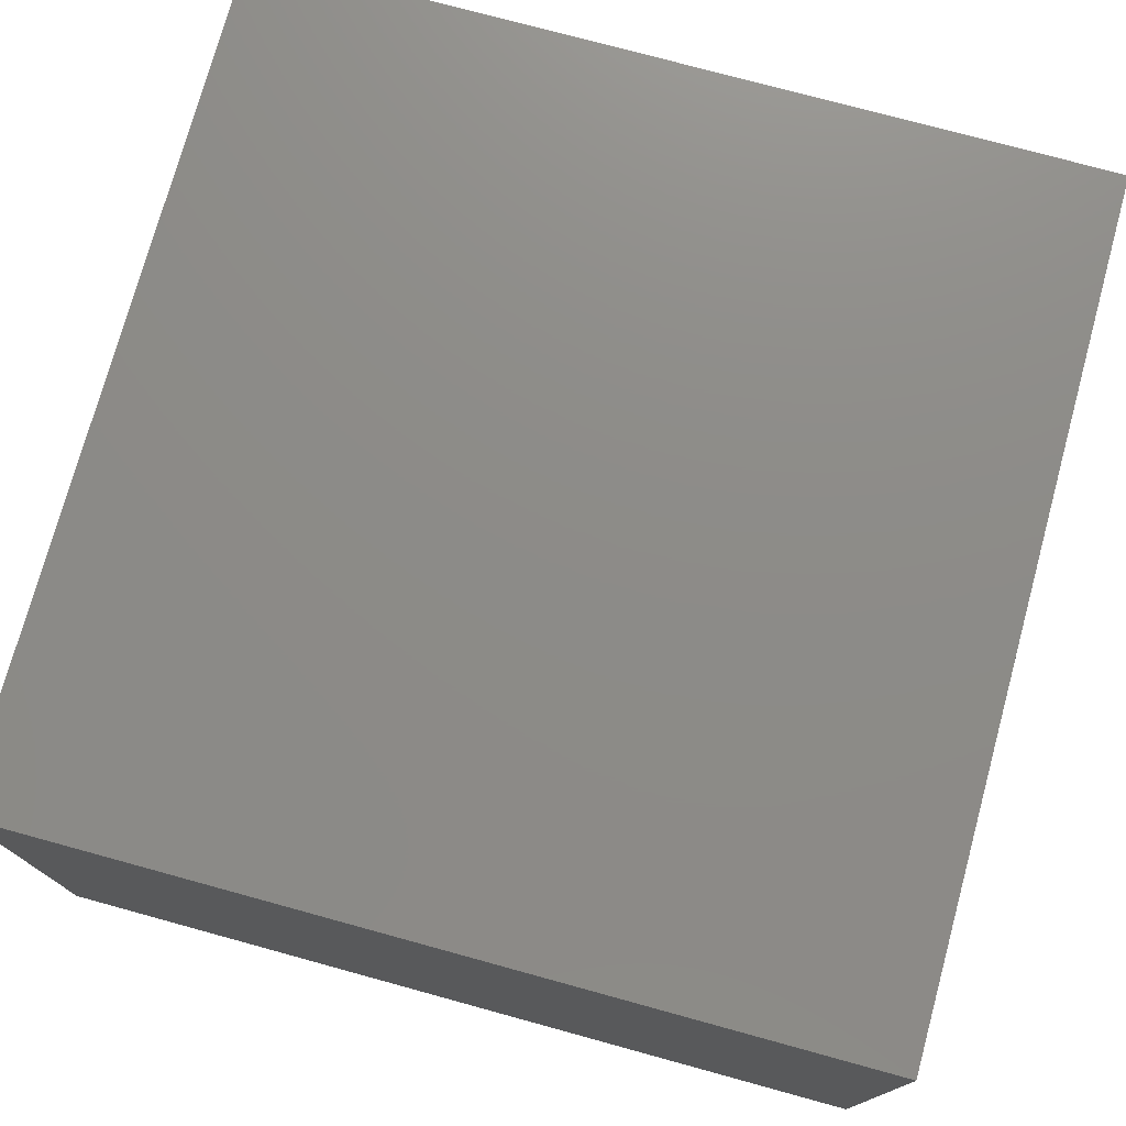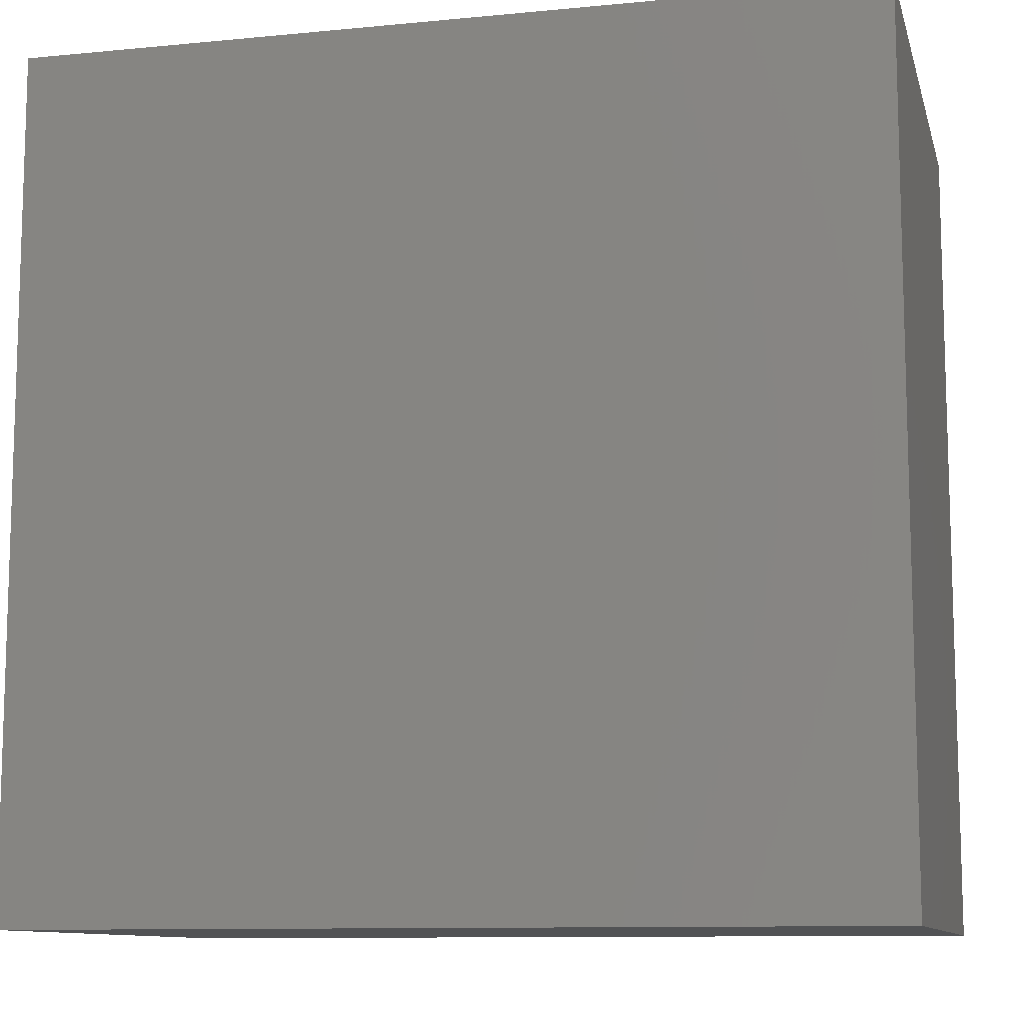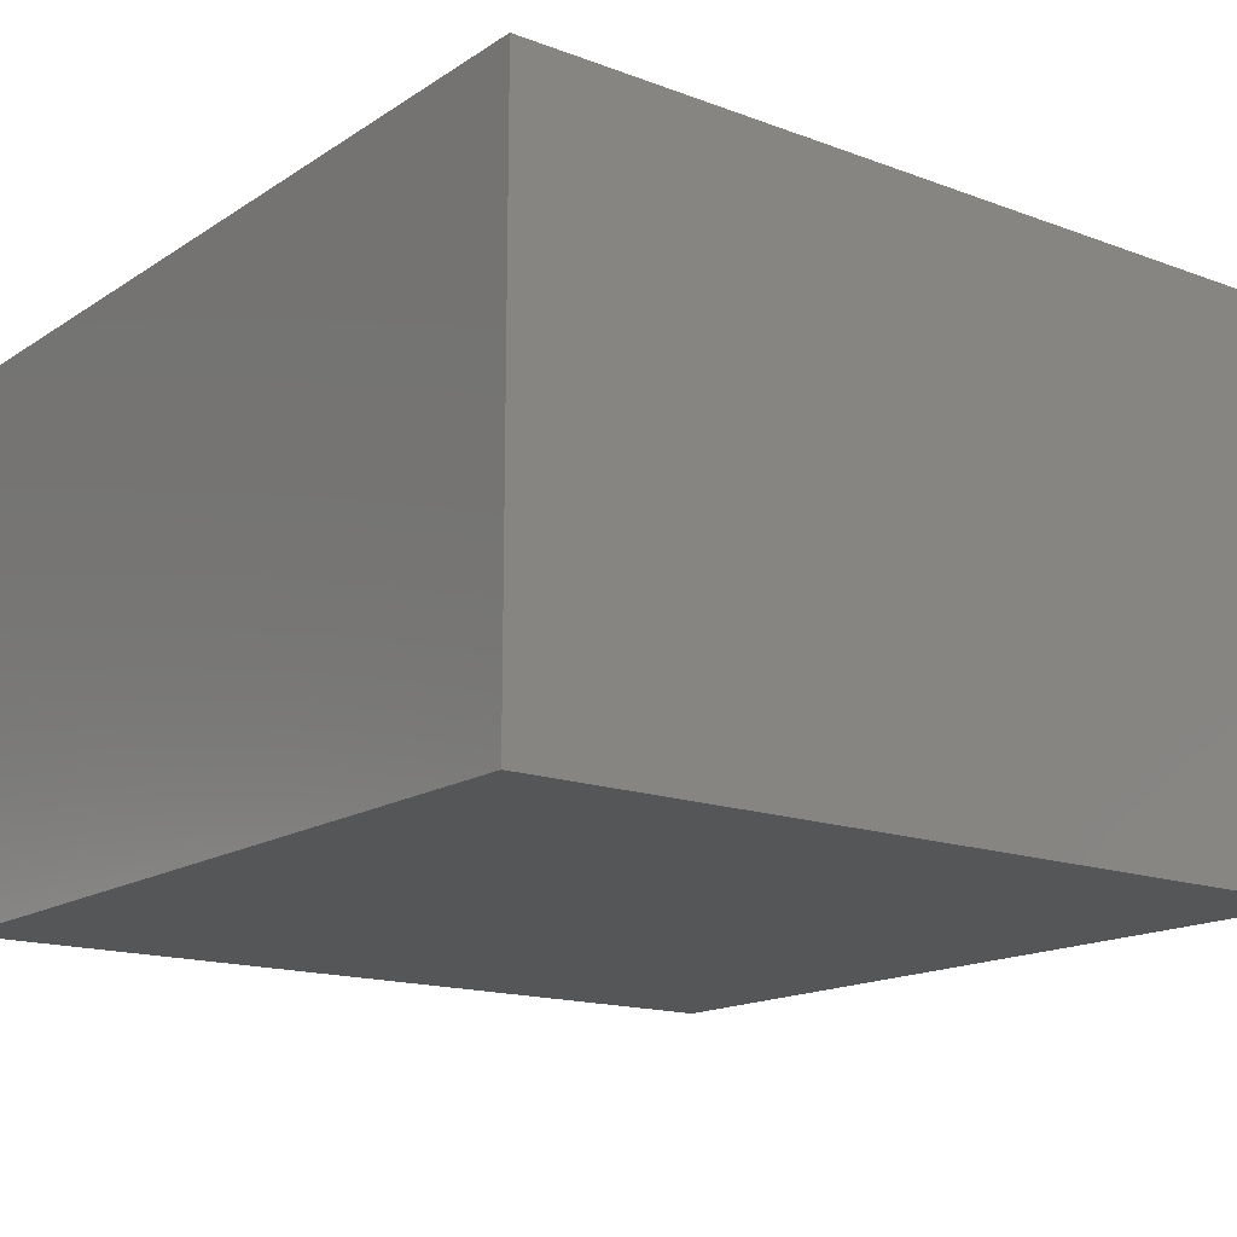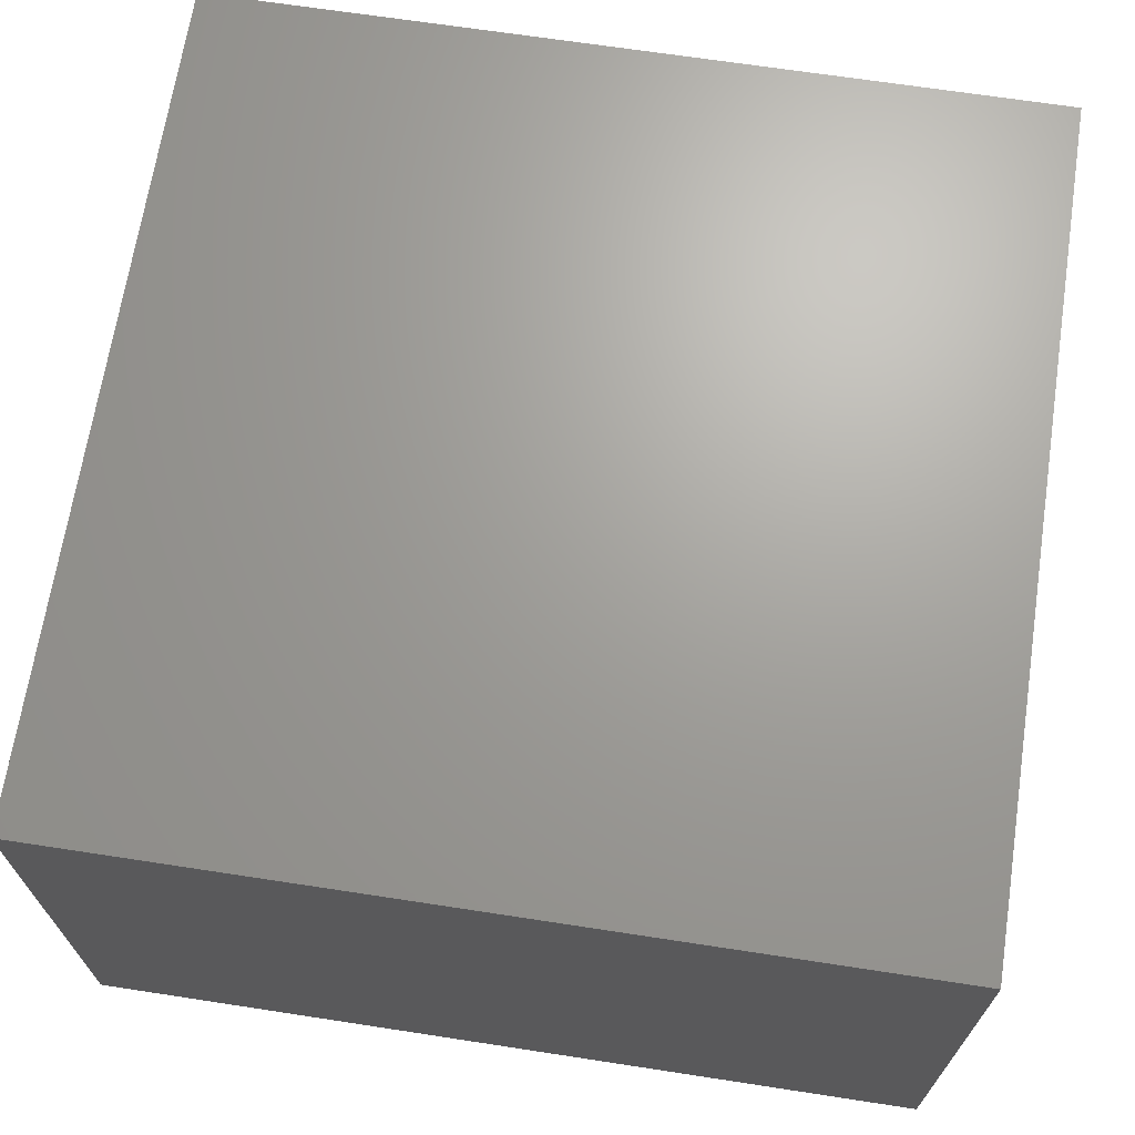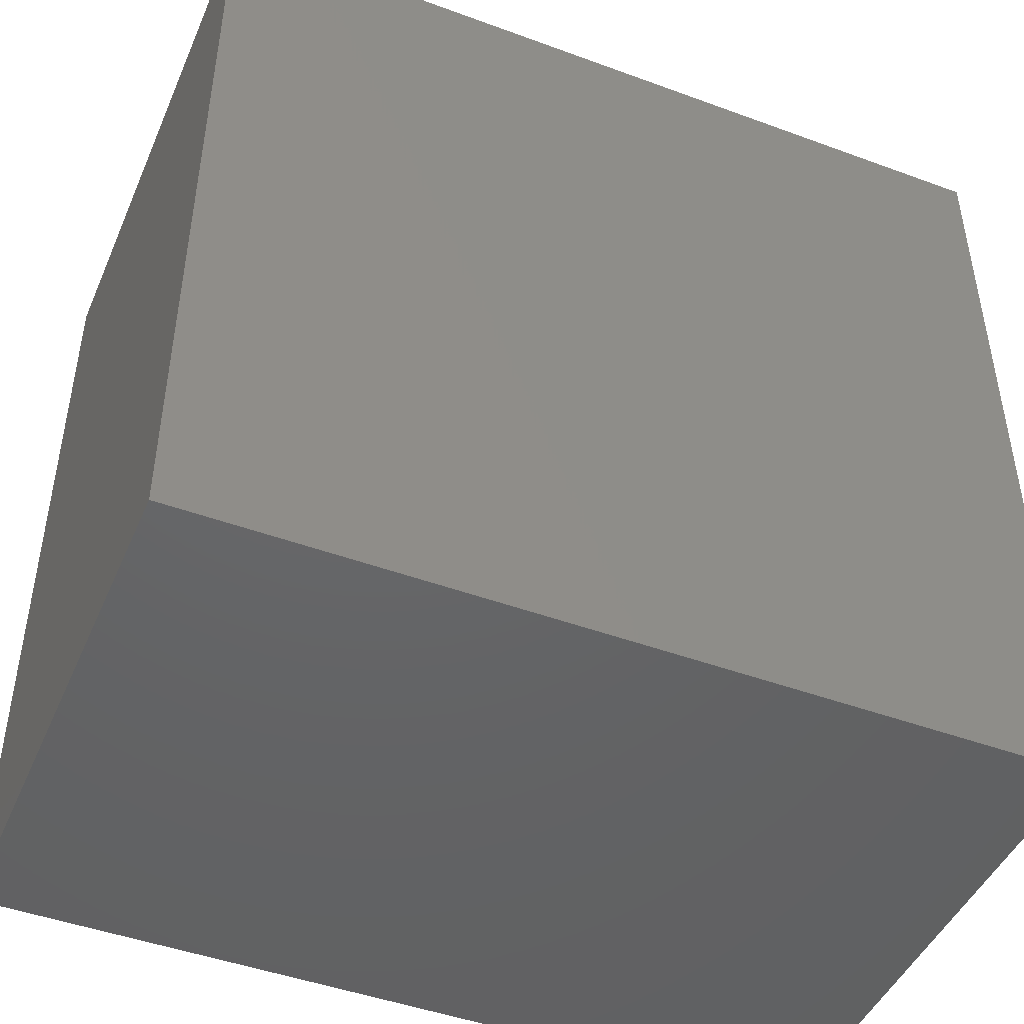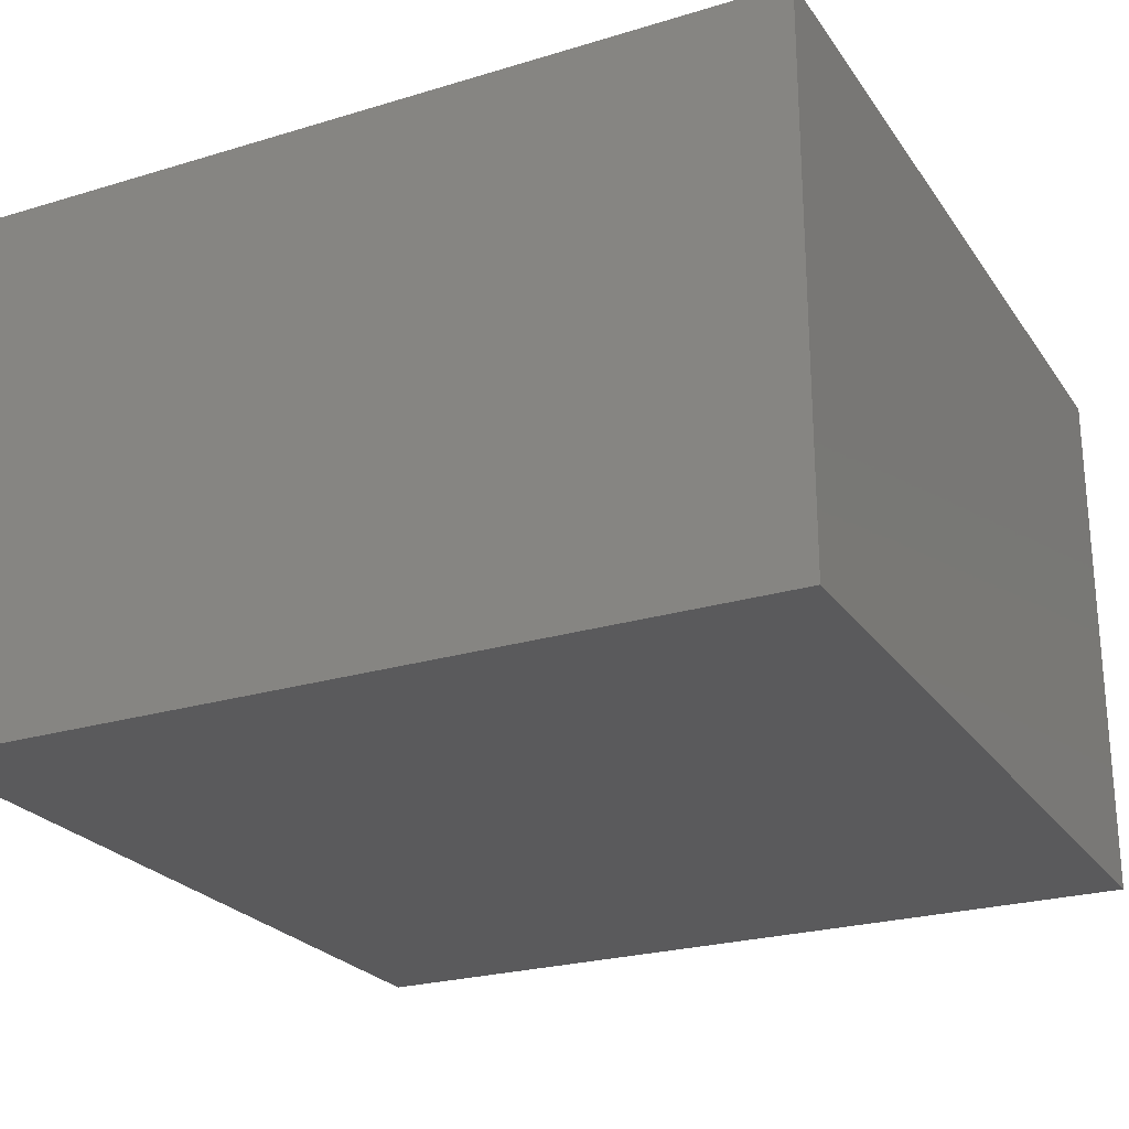
<metadata>
{"format":"stl","ext":"stl","renderer":"f3d","projection":"perspective","resolution":1024,"background":"white","views":[{"elev":75.5,"azim":15.3,"up":"+Z"},{"elev":-10.5,"azim":-166.3,"up":"+Y"},{"elev":-15.9,"azim":-127.4,"up":"+Z"},{"elev":68.1,"azim":-171.3,"up":"+Z"},{"elev":-46.3,"azim":157.2,"up":"+Y"},{"elev":-24.5,"azim":116.4,"up":"+Z"}]}
</metadata>
<code>
# stl→obj: 8 verts, 12 faces
v 0 0 7
v 0 0 20
v 0 20 7
v 0 20 20
v 20 0 7
v 20 0 20
v 20 20 7
v 20 20 20
f 1 2 3
f 3 2 4
f 2 1 5
f 6 2 5
f 1 3 5
f 5 3 7
f 3 4 7
f 7 4 8
f 4 2 6
f 8 4 6
f 6 5 7
f 8 6 7

</code>
